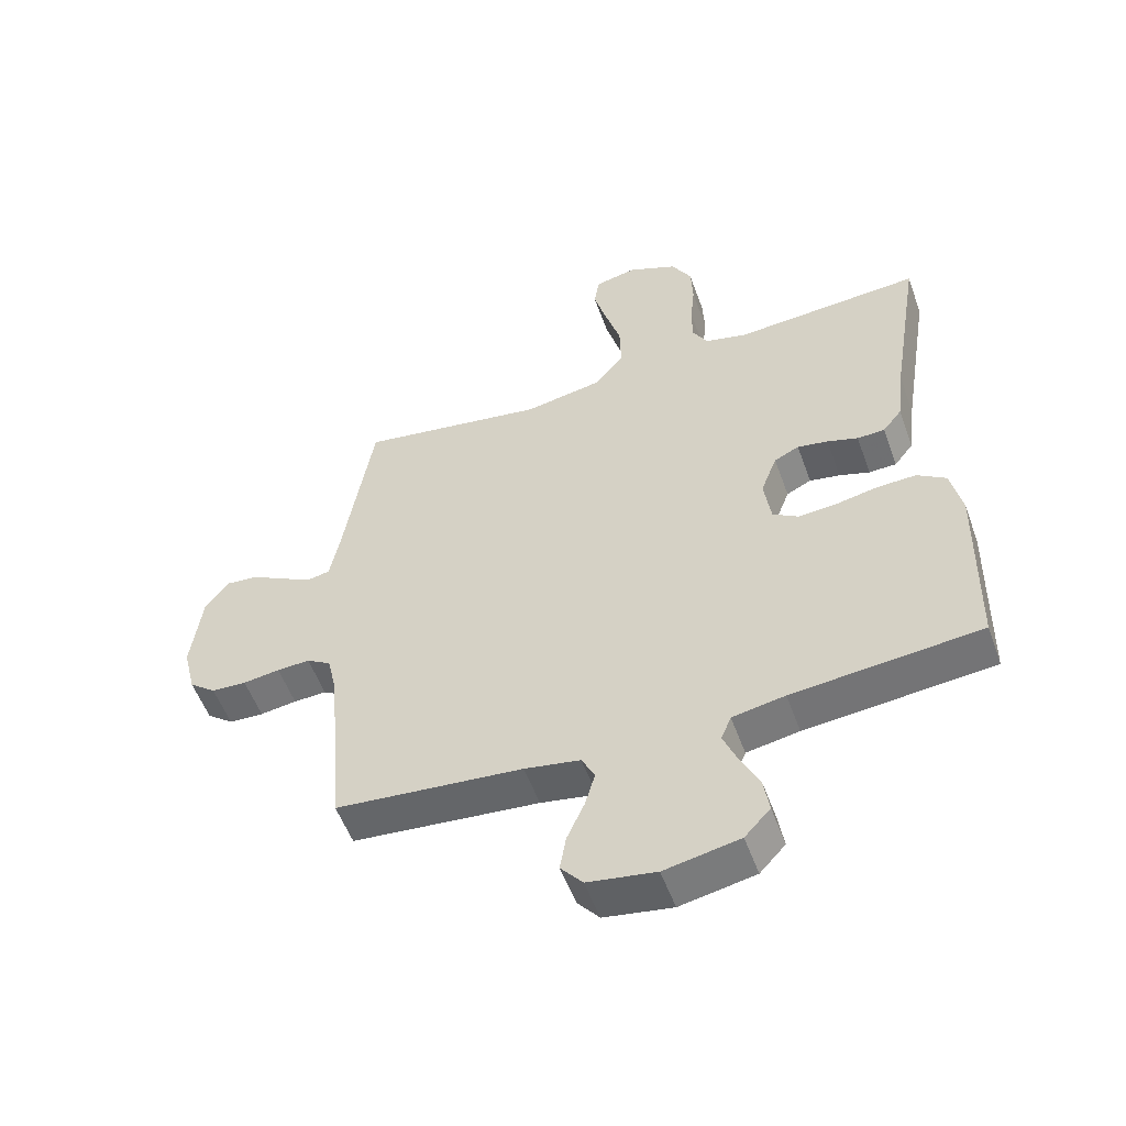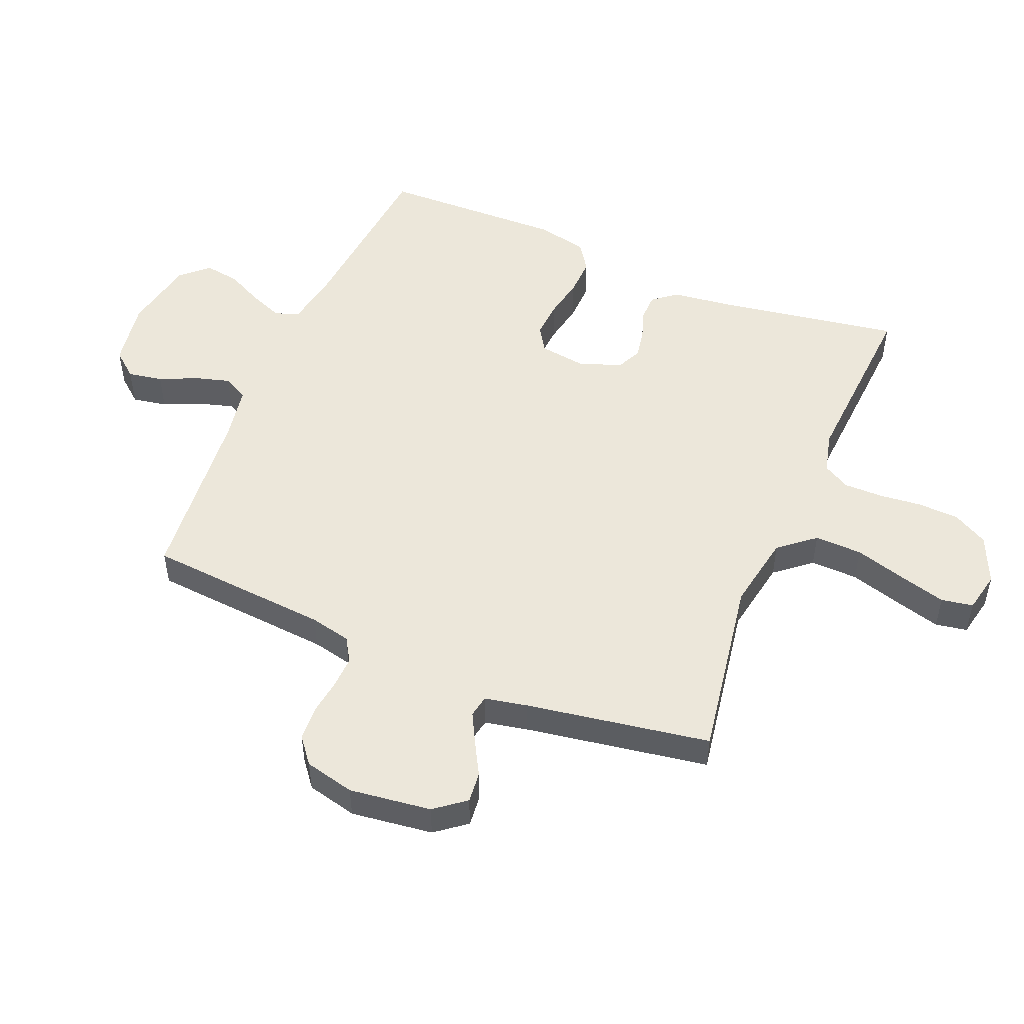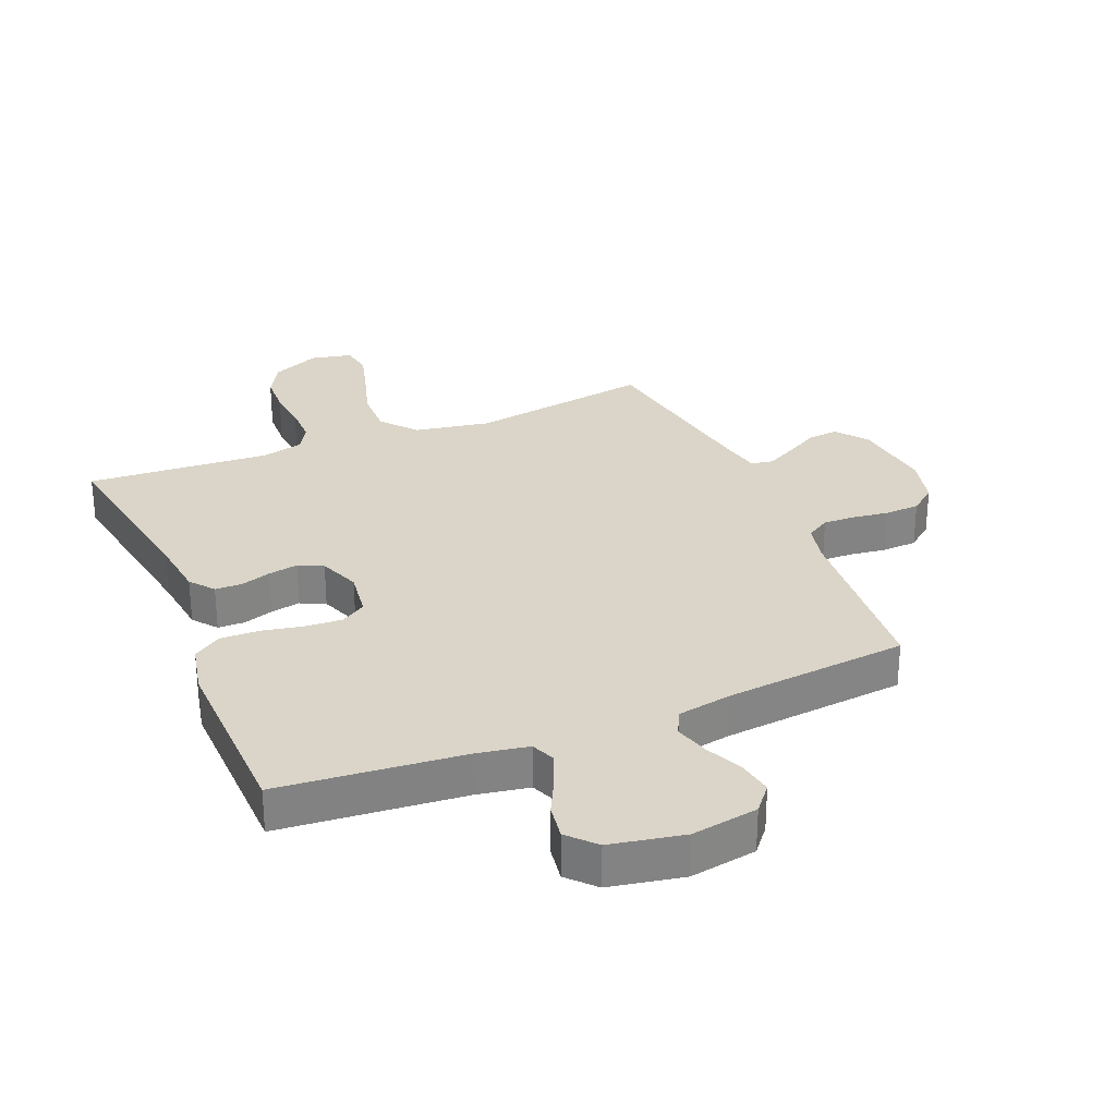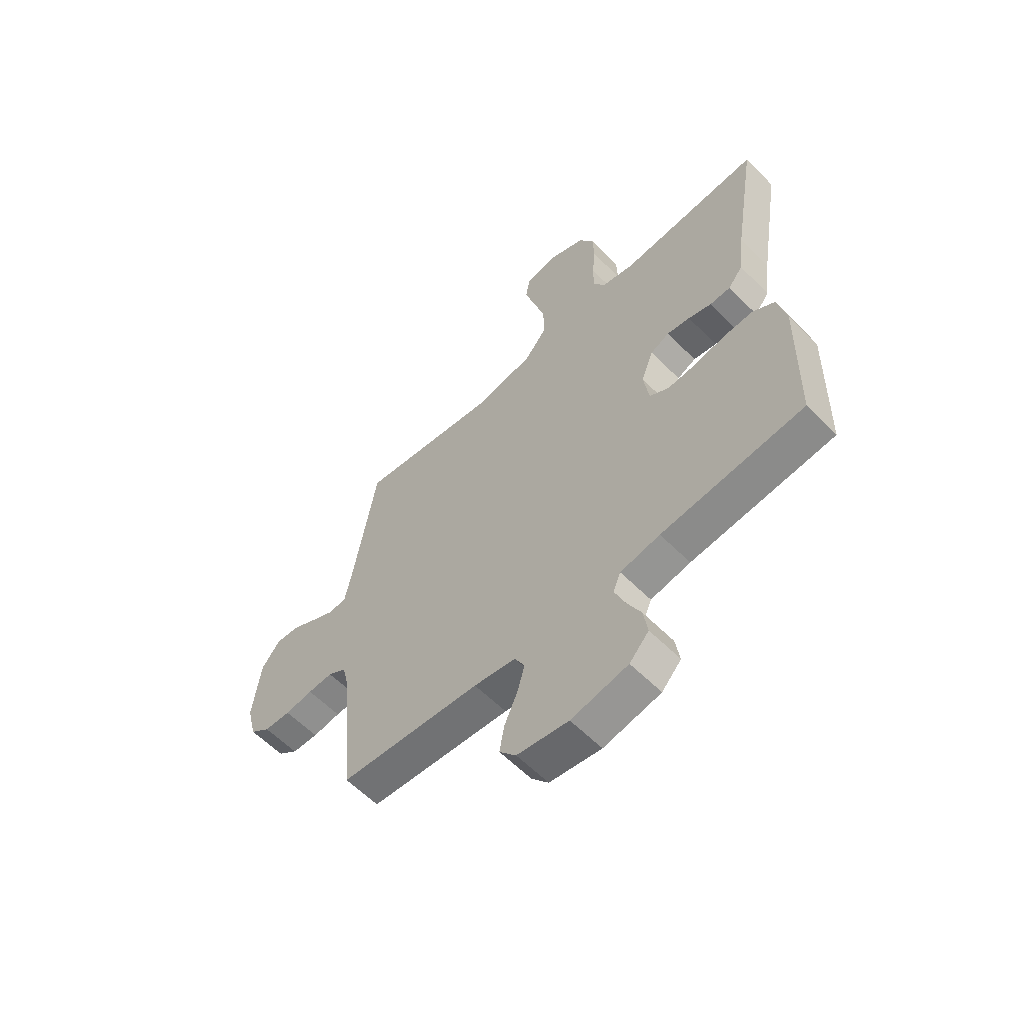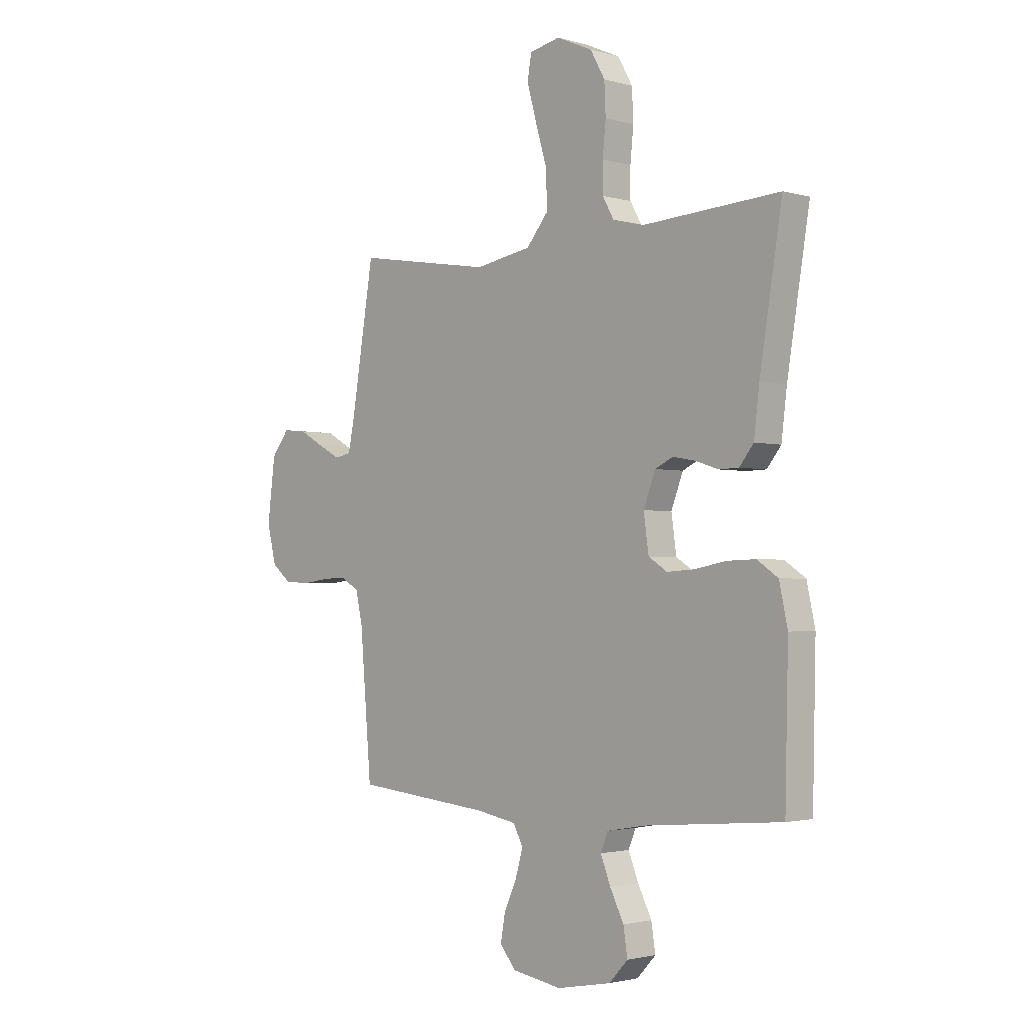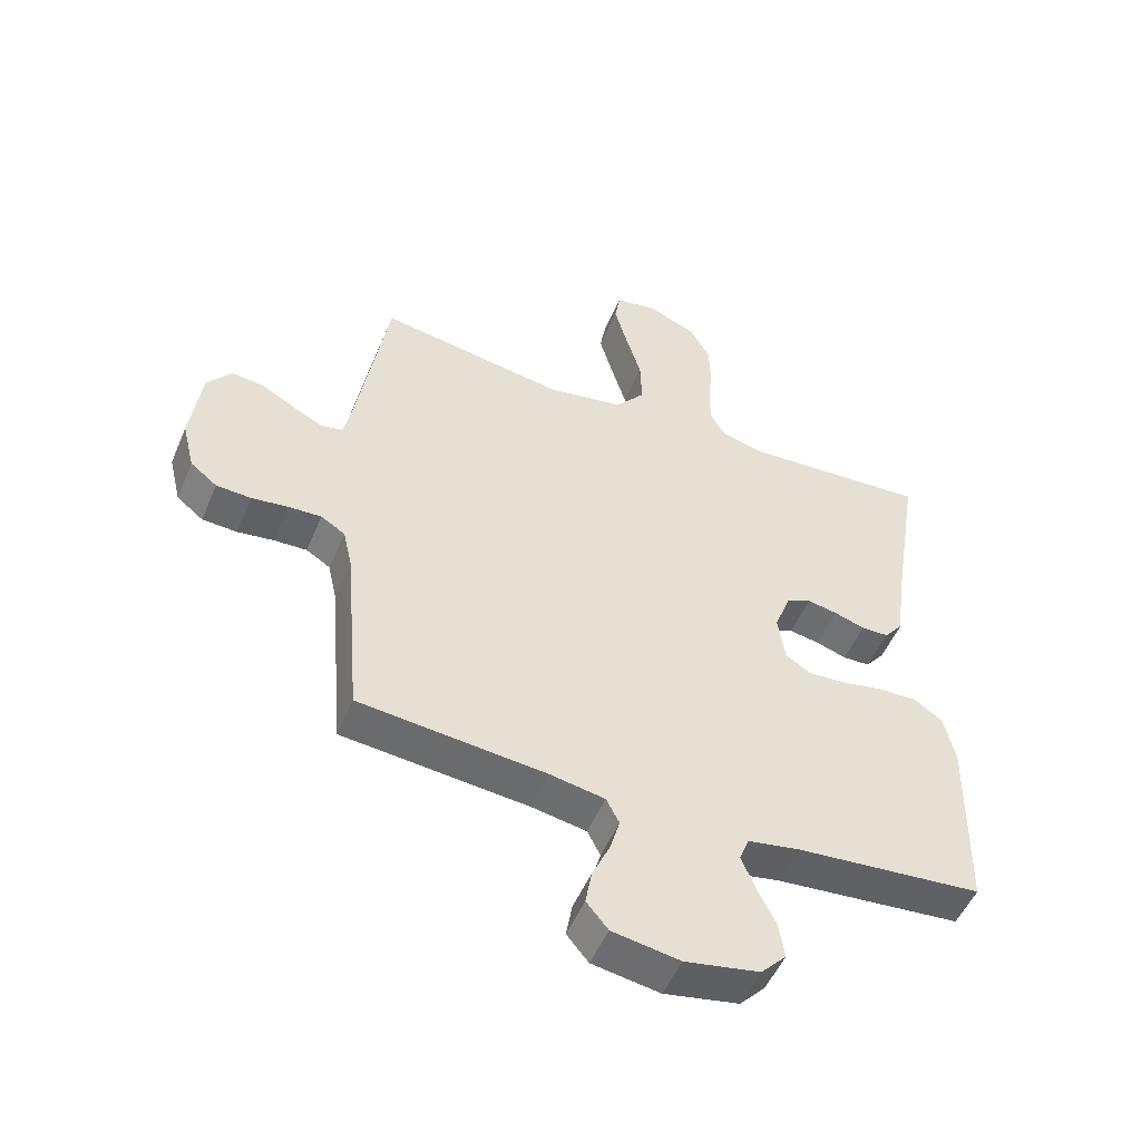
<metadata>
{"format":"obj","ext":"obj","renderer":"f3d","projection":"perspective","resolution":1024,"background":"white","views":[{"elev":-54.2,"azim":19.8,"up":"+Z"},{"elev":50.5,"azim":-67.4,"up":"+Y"},{"elev":29.1,"azim":157.4,"up":"+Y"},{"elev":-59.8,"azim":44.3,"up":"+Z"},{"elev":-2.1,"azim":45.6,"up":"+Z"},{"elev":-51.7,"azim":-22.6,"up":"+Z"}]}
</metadata>
<code>
v -0.5 0.07 0.5
v -0.2 0.07 0.451
v -0.076 0.07 0.473
v -0.028 0.07 0.531
v -0.03 0.07 0.609
v -0.055 0.07 0.693
v -0.076 0.07 0.769
v -0.067 0.07 0.821
v 0 0.07 0.835
v 0.079 0.07 0.8
v 0.111 0.07 0.743
v 0.114 0.07 0.675
v 0.107 0.07 0.605
v 0.107 0.07 0.542
v 0.132 0.07 0.498
v 0.2 0.07 0.481
v 0.5 0.07 0.5
v 0.451 0.07 0.2
v 0.439 0.07 0.102
v 0.408 0.07 0.063
v 0.364 0.07 0.062
v 0.315 0.07 0.078
v 0.266 0.07 0.087
v 0.226 0.07 0.068
v 0.2 0.07 0
v 0.211 0.07 -0.078
v 0.252 0.07 -0.104
v 0.313 0.07 -0.1
v 0.38 0.07 -0.087
v 0.443 0.07 -0.085
v 0.489 0.07 -0.116
v 0.507 0.07 -0.2
v 0.5 0.07 -0.5
v 0.2 0.07 -0.527
v 0.116 0.07 -0.542
v 0.1 0.07 -0.581
v 0.122 0.07 -0.636
v 0.152 0.07 -0.696
v 0.161 0.07 -0.754
v 0.12 0.07 -0.798
v 0 0.07 -0.821
v -0.109 0.07 -0.803
v -0.144 0.07 -0.761
v -0.134 0.07 -0.704
v -0.106 0.07 -0.642
v -0.09 0.07 -0.586
v -0.111 0.07 -0.545
v -0.2 0.07 -0.529
v -0.5 0.07 -0.5
v -0.525 0.07 -0.2
v -0.54 0.07 -0.133
v -0.579 0.07 -0.109
v -0.632 0.07 -0.111
v -0.691 0.07 -0.119
v -0.747 0.07 -0.116
v -0.79 0.07 -0.082
v -0.81 0.07 0
v -0.793 0.07 0.134
v -0.754 0.07 0.184
v -0.703 0.07 0.179
v -0.649 0.07 0.149
v -0.599 0.07 0.123
v -0.563 0.07 0.13
v -0.549 0.07 0.2
v -0.5 0 0.5
v -0.2 0 0.451
v -0.076 0 0.473
v -0.028 0 0.531
v -0.03 0 0.609
v -0.055 0 0.693
v -0.076 0 0.769
v -0.067 0 0.821
v 0 0 0.835
v 0.079 0 0.8
v 0.111 0 0.743
v 0.114 0 0.675
v 0.107 0 0.605
v 0.107 0 0.542
v 0.132 0 0.498
v 0.2 0 0.481
v 0.5 0 0.5
v 0.451 0 0.2
v 0.439 0 0.102
v 0.408 0 0.063
v 0.364 0 0.062
v 0.315 0 0.078
v 0.266 0 0.087
v 0.226 0 0.068
v 0.2 0 0
v 0.211 0 -0.078
v 0.252 0 -0.104
v 0.313 0 -0.1
v 0.38 0 -0.087
v 0.443 0 -0.085
v 0.489 0 -0.116
v 0.507 0 -0.2
v 0.5 0 -0.5
v 0.2 0 -0.527
v 0.116 0 -0.542
v 0.1 0 -0.581
v 0.122 0 -0.636
v 0.152 0 -0.696
v 0.161 0 -0.754
v 0.12 0 -0.798
v 0 0 -0.821
v -0.109 0 -0.803
v -0.144 0 -0.761
v -0.134 0 -0.704
v -0.106 0 -0.642
v -0.09 0 -0.586
v -0.111 0 -0.545
v -0.2 0 -0.529
v -0.5 0 -0.5
v -0.525 0 -0.2
v -0.54 0 -0.133
v -0.579 0 -0.109
v -0.632 0 -0.111
v -0.691 0 -0.119
v -0.747 0 -0.116
v -0.79 0 -0.082
v -0.81 0 0
v -0.793 0 0.134
v -0.754 0 0.184
v -0.703 0 0.179
v -0.649 0 0.149
v -0.599 0 0.123
v -0.563 0 0.13
v -0.549 0 0.2
f 59 60 61
f 58 59 61
f 57 58 61
f 56 57 61
f 55 56 61
f 54 55 61
f 53 54 61
f 52 53 61 62
f 51 52 62 63
f 48 49 50
f 51 63 64
f 50 51 64
f 48 50 64
f 47 48 64
f 43 44 45
f 42 43 45
f 41 42 45
f 40 41 45
f 39 40 45
f 38 39 45
f 37 38 45
f 36 37 45 46
f 35 36 46 47
f 32 33 34
f 31 32 34
f 30 31 34
f 29 30 34
f 28 29 34
f 34 35 47
f 28 34 47
f 27 28 47
f 20 21 22
f 19 20 22
f 18 19 22
f 18 22 23
f 17 18 23
f 16 17 23
f 15 16 23 24
f 11 12 13
f 10 11 13
f 9 10 13
f 8 9 13
f 7 8 13
f 6 7 13
f 5 6 13
f 4 5 13 14
f 15 24 25
f 14 15 25
f 4 14 25
f 3 4 25
f 26 27 47 64
f 25 26 64
f 3 25 64
f 2 3 64
f 1 2 64
f 125 124 123
f 125 123 122
f 125 122 121
f 125 121 120
f 125 120 119
f 125 119 118
f 125 118 117
f 126 125 117 116
f 127 126 116 115
f 114 113 112
f 128 127 115
f 128 115 114
f 128 114 112
f 128 112 111
f 109 108 107
f 109 107 106
f 109 106 105
f 109 105 104
f 109 104 103
f 109 103 102
f 109 102 101
f 110 109 101 100
f 111 110 100 99
f 98 97 96
f 98 96 95
f 98 95 94
f 98 94 93
f 98 93 92
f 111 99 98
f 111 98 92
f 111 92 91
f 86 85 84
f 86 84 83
f 86 83 82
f 87 86 82
f 87 82 81
f 87 81 80
f 88 87 80 79
f 77 76 75
f 77 75 74
f 77 74 73
f 77 73 72
f 77 72 71
f 77 71 70
f 77 70 69
f 78 77 69 68
f 89 88 79
f 89 79 78
f 89 78 68
f 89 68 67
f 128 111 91 90
f 128 90 89
f 128 89 67
f 128 67 66
f 128 66 65
f 1 65 66 2
f 2 66 67 3
f 3 67 68 4
f 4 68 69 5
f 5 69 70 6
f 6 70 71 7
f 7 71 72 8
f 8 72 73 9
f 9 73 74 10
f 10 74 75 11
f 11 75 76 12
f 12 76 77 13
f 13 77 78 14
f 14 78 79 15
f 15 79 80 16
f 16 80 81 17
f 17 81 82 18
f 18 82 83 19
f 19 83 84 20
f 20 84 85 21
f 21 85 86 22
f 22 86 87 23
f 23 87 88 24
f 24 88 89 25
f 25 89 90 26
f 26 90 91 27
f 27 91 92 28
f 28 92 93 29
f 29 93 94 30
f 30 94 95 31
f 31 95 96 32
f 32 96 97 33
f 33 97 98 34
f 34 98 99 35
f 35 99 100 36
f 36 100 101 37
f 37 101 102 38
f 38 102 103 39
f 39 103 104 40
f 40 104 105 41
f 41 105 106 42
f 42 106 107 43
f 43 107 108 44
f 44 108 109 45
f 45 109 110 46
f 46 110 111 47
f 47 111 112 48
f 48 112 113 49
f 49 113 114 50
f 50 114 115 51
f 51 115 116 52
f 52 116 117 53
f 53 117 118 54
f 54 118 119 55
f 55 119 120 56
f 56 120 121 57
f 57 121 122 58
f 58 122 123 59
f 59 123 124 60
f 60 124 125 61
f 61 125 126 62
f 62 126 127 63
f 63 127 128 64
f 64 128 65 1

</code>
